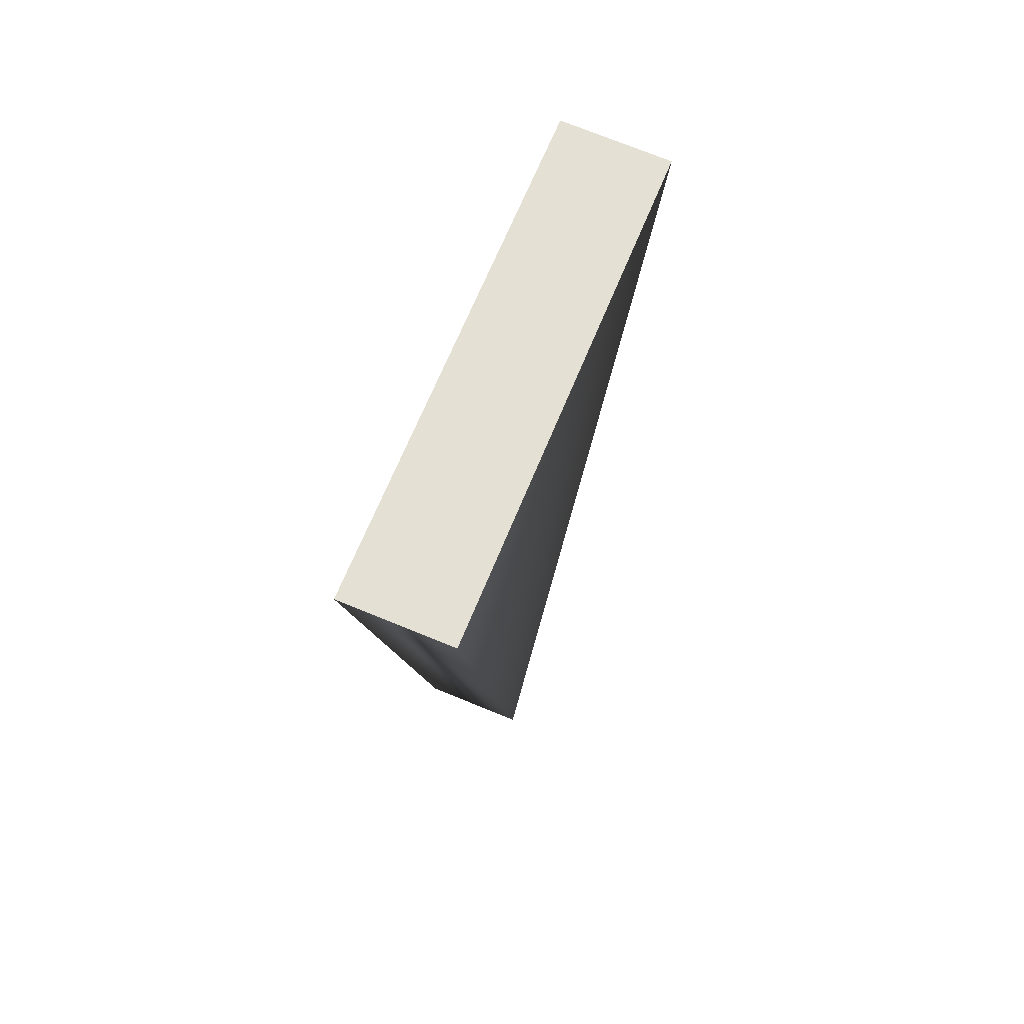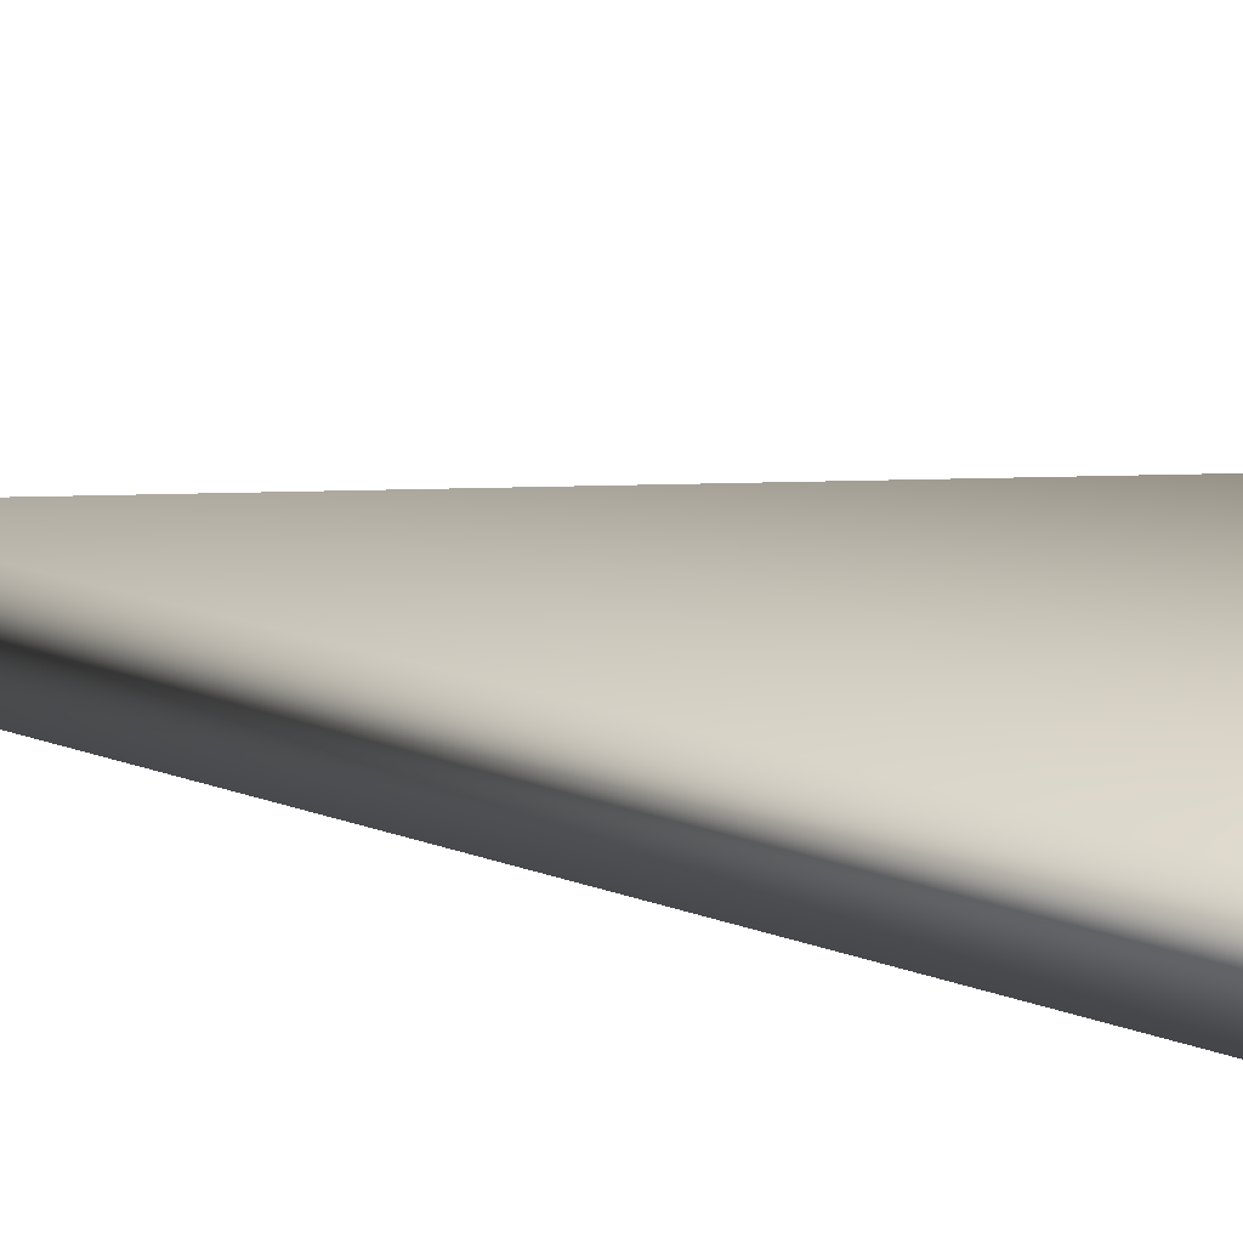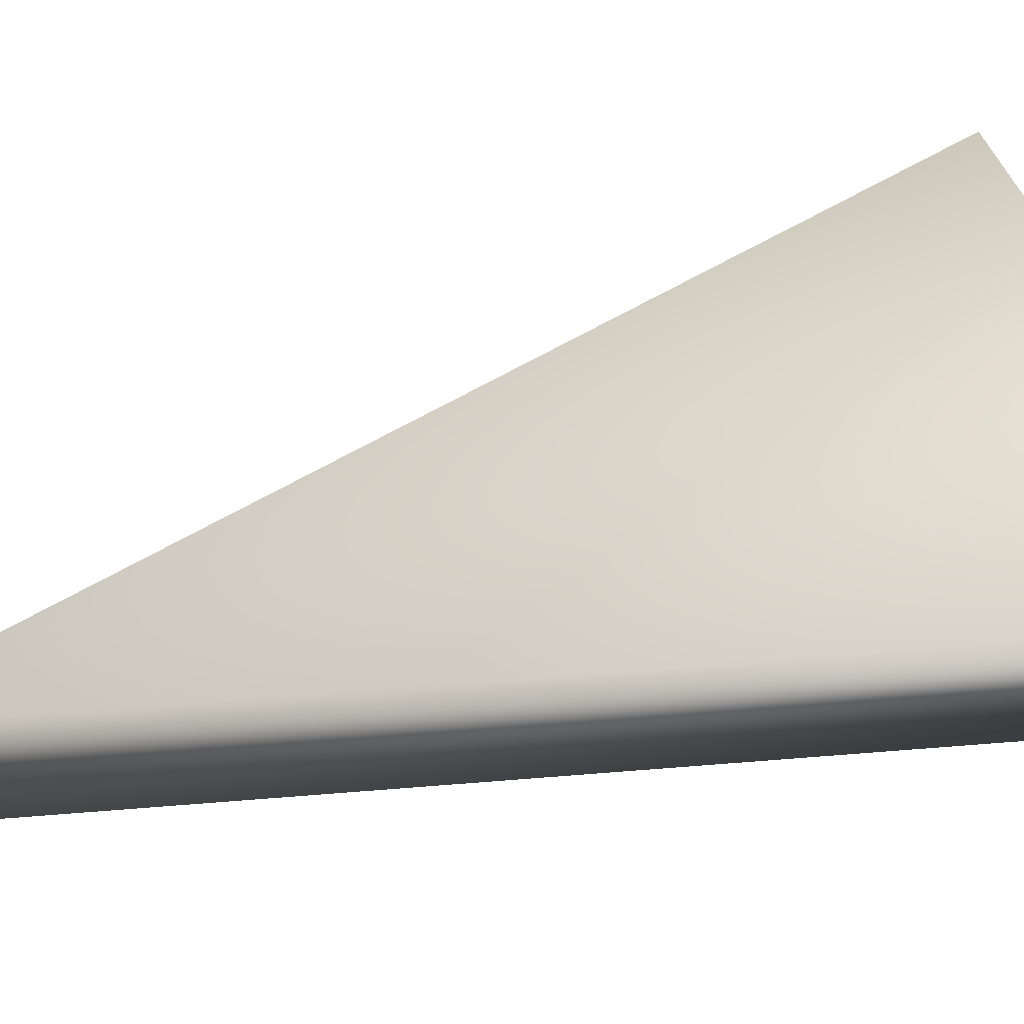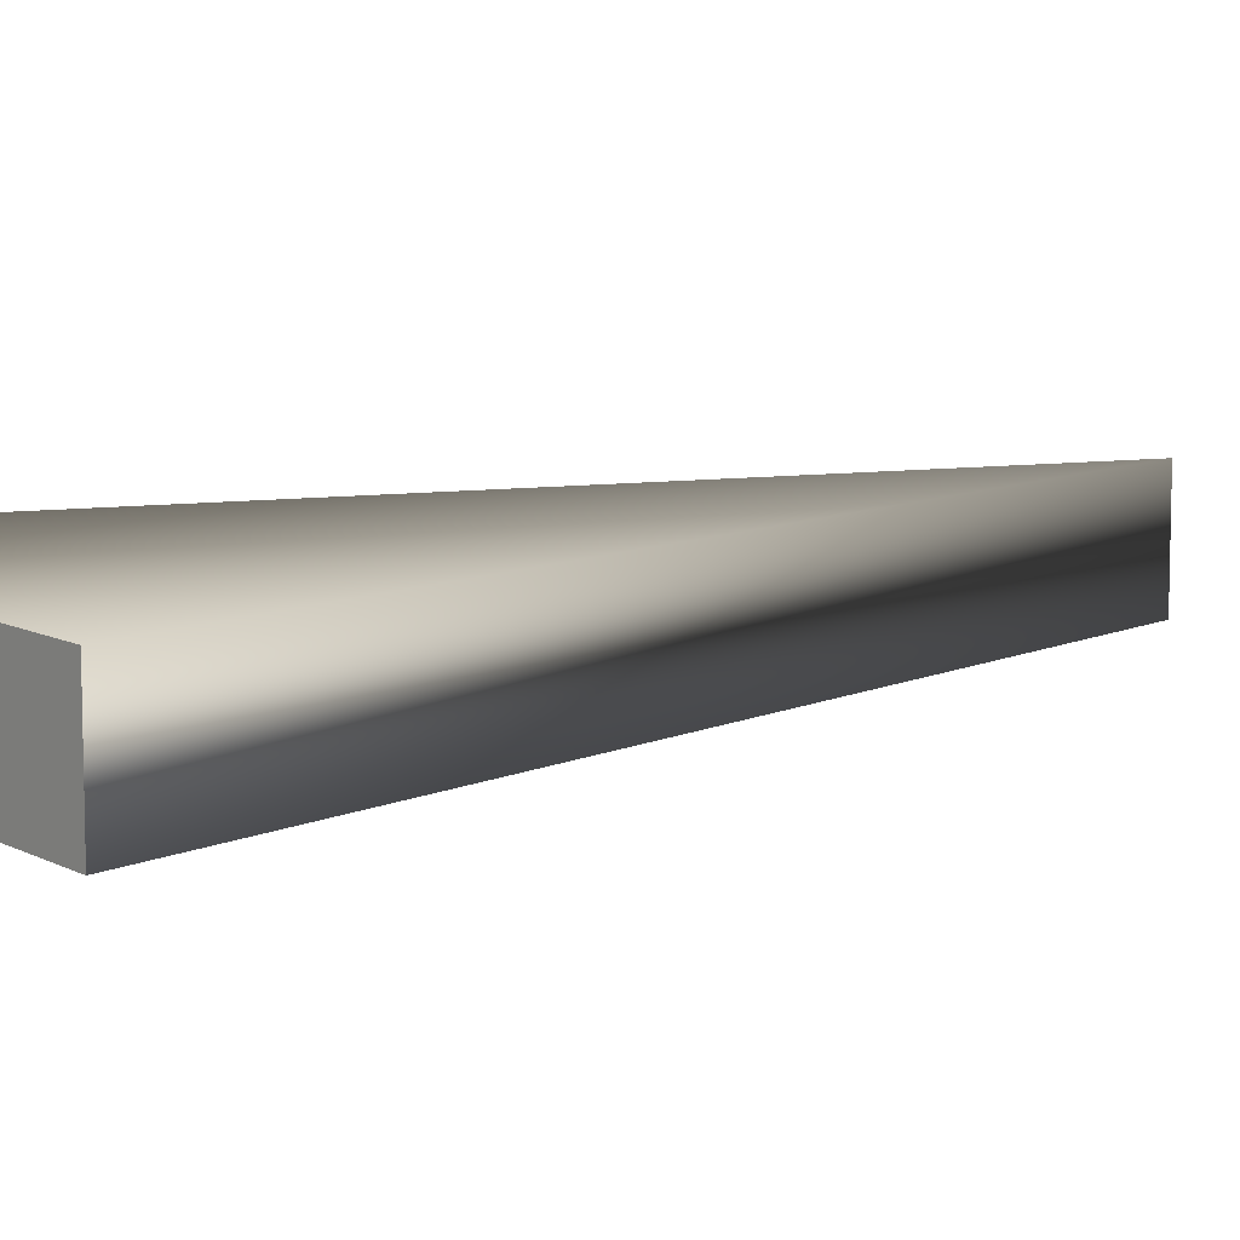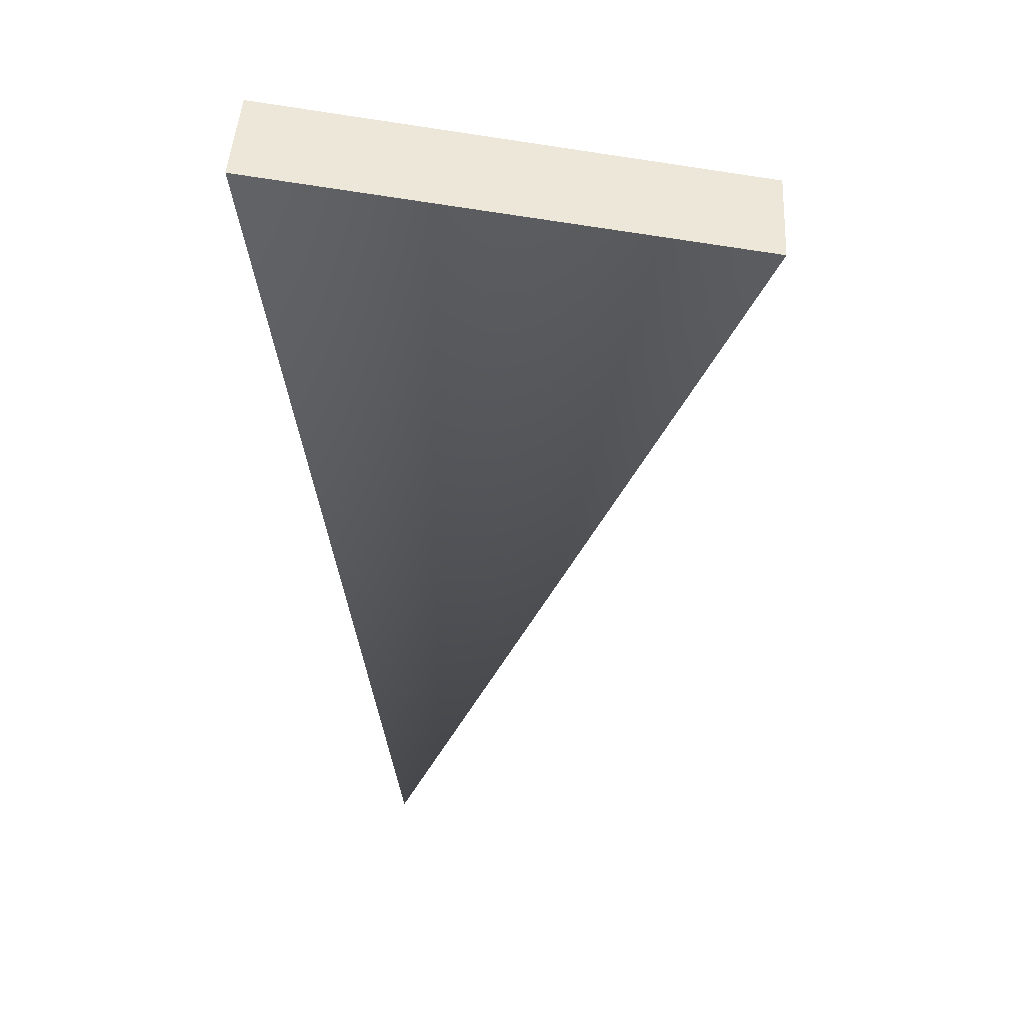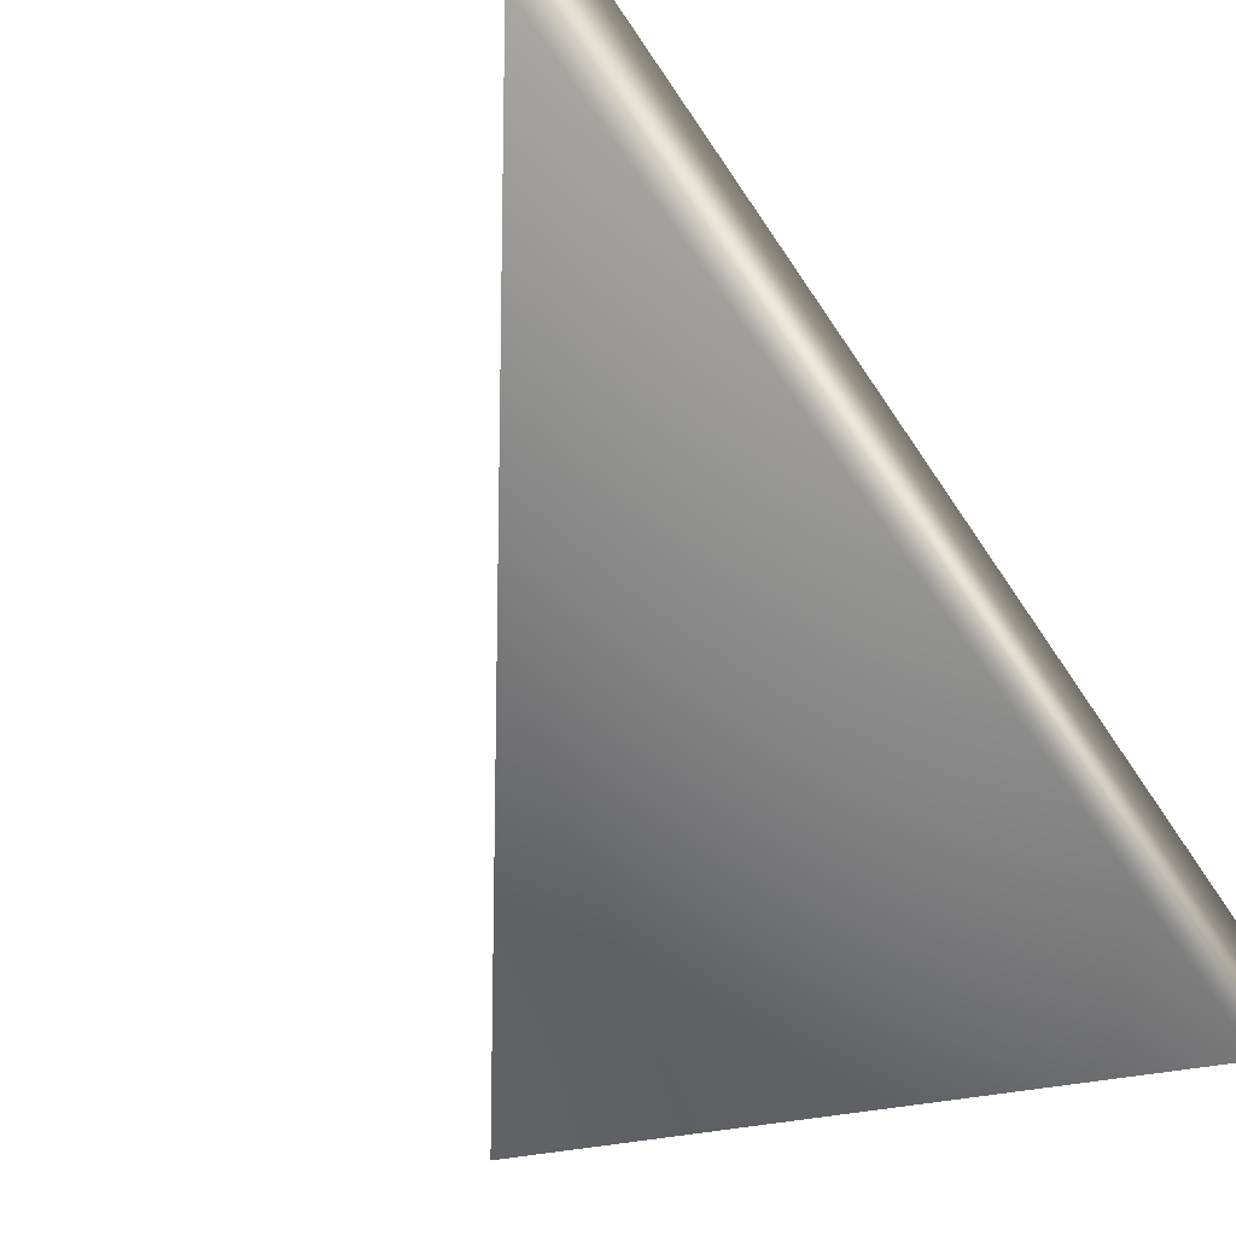
<metadata>
{"format":"obj","ext":"obj","renderer":"f3d","projection":"perspective","resolution":1024,"background":"white","views":[{"elev":74.1,"azim":-67.9,"up":"+Z"},{"elev":26.6,"azim":-69.7,"up":"+Y"},{"elev":48.7,"azim":-102.4,"up":"+Y"},{"elev":9.0,"azim":61.9,"up":"+Y"},{"elev":47.3,"azim":3.3,"up":"+Z"},{"elev":-41.9,"azim":-158.9,"up":"+Y"}]}
</metadata>
<code>
g default
v -1.424 0.2098 3.008
v 2.514 0.2098 2.457
v -1.424 1.062 3.008
v 2.514 1.062 2.457
v -0.4841 1.062 -4.617
v -0.4841 0.2098 -4.617
g Pizza_Slice
f 1 2 4 3
f 3 4 5
f 1 6 2
f 2 6 5 4
f 3 5 6 1

</code>
